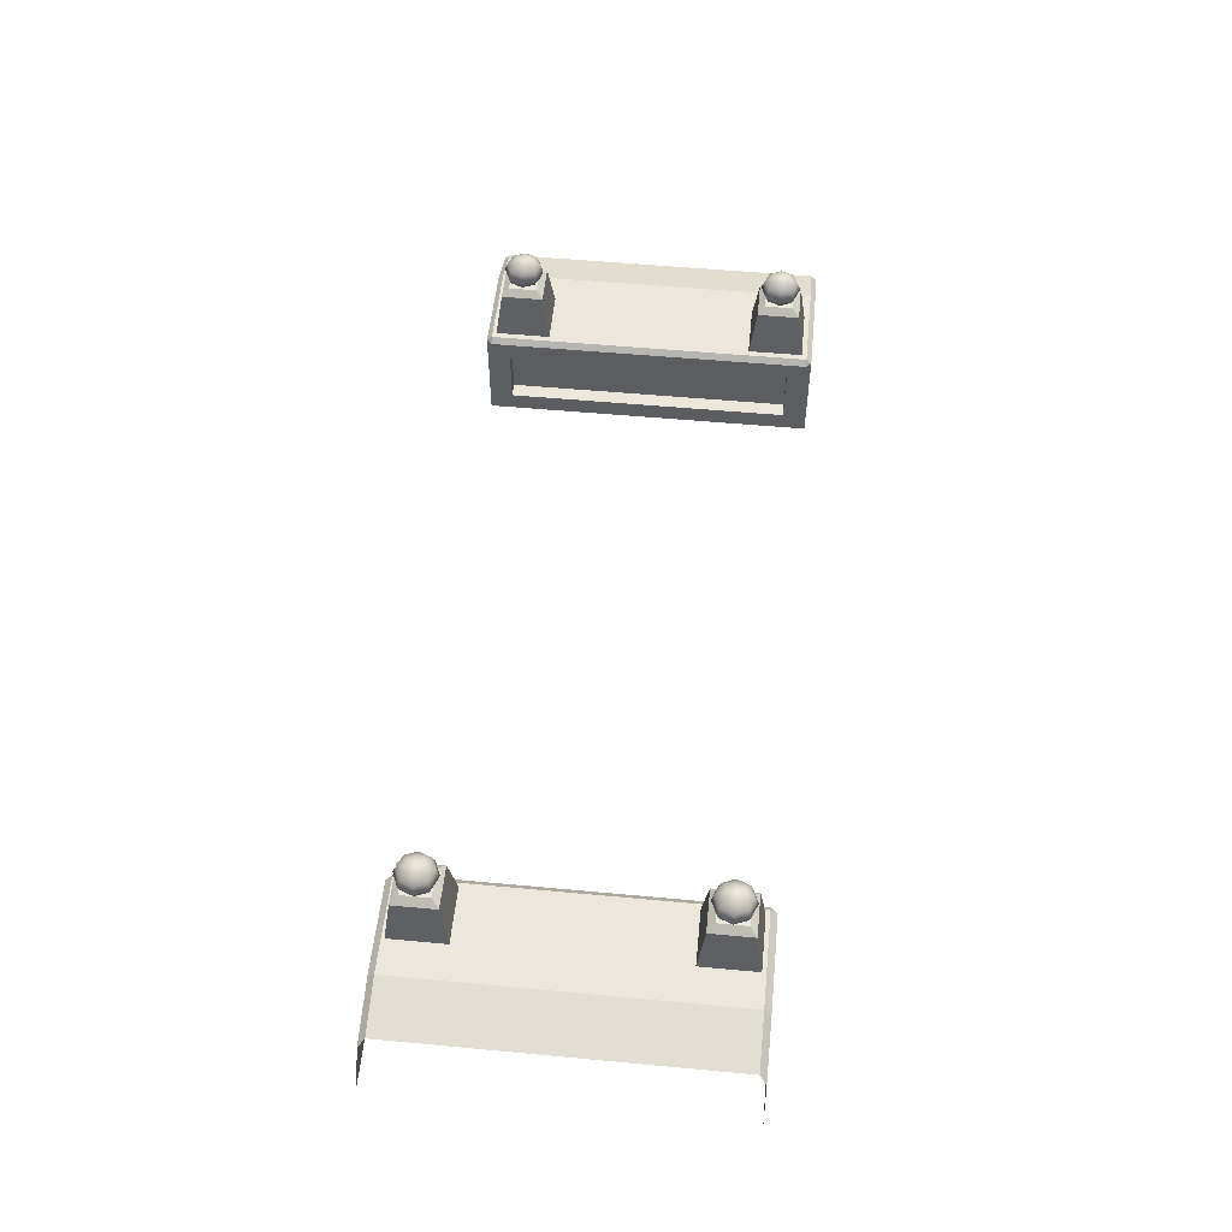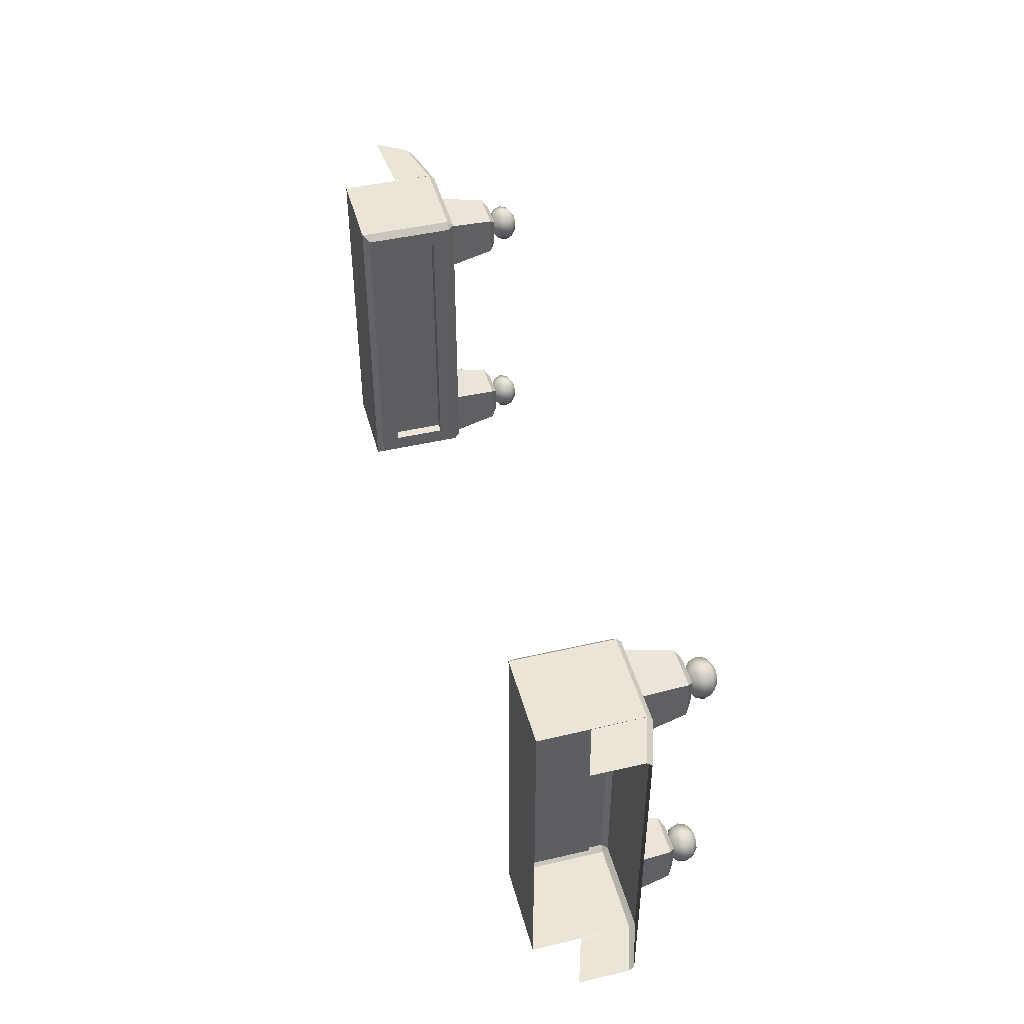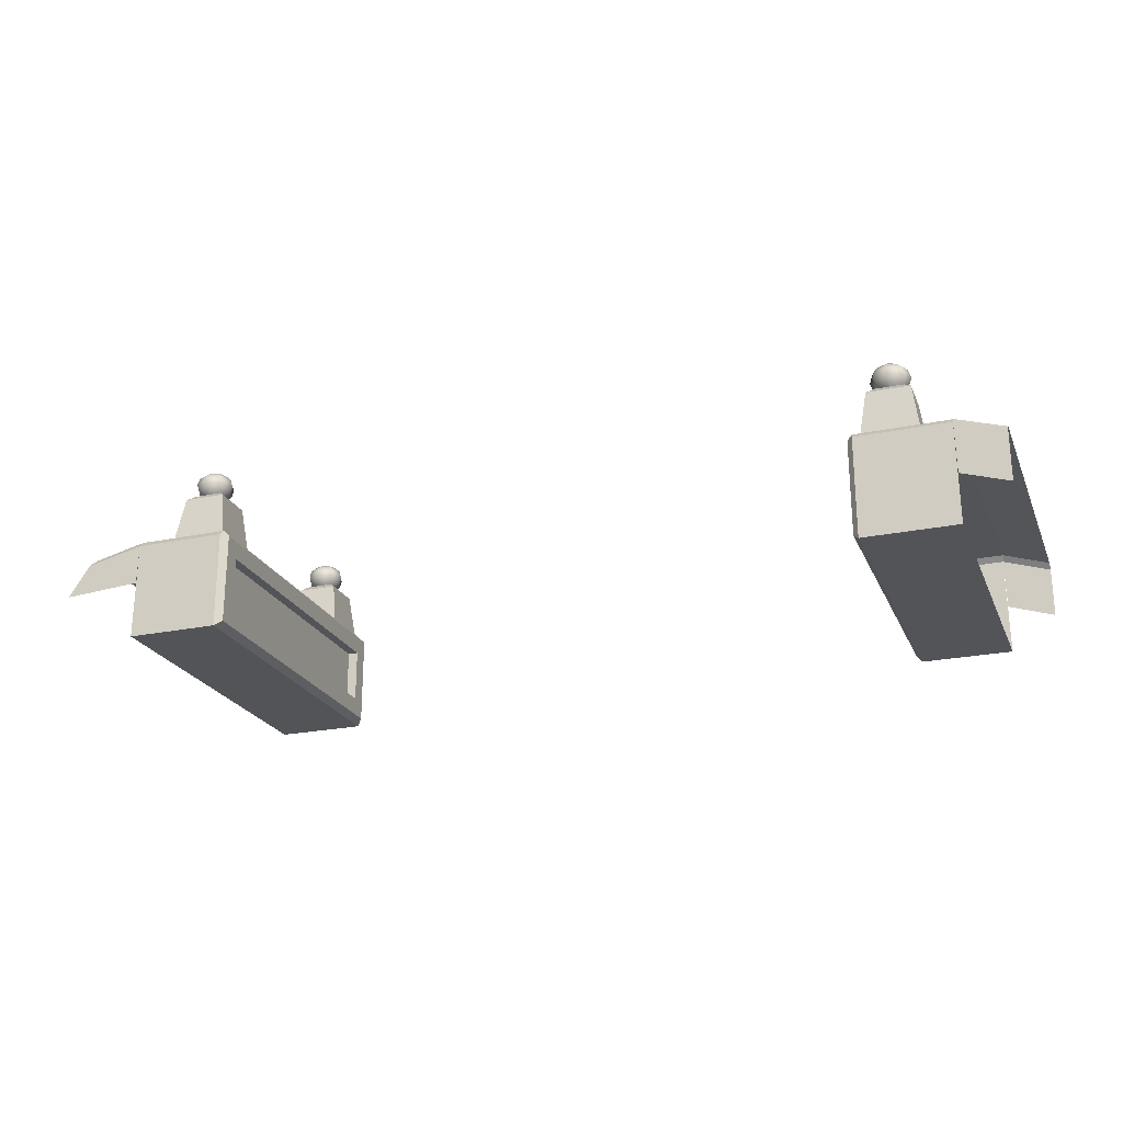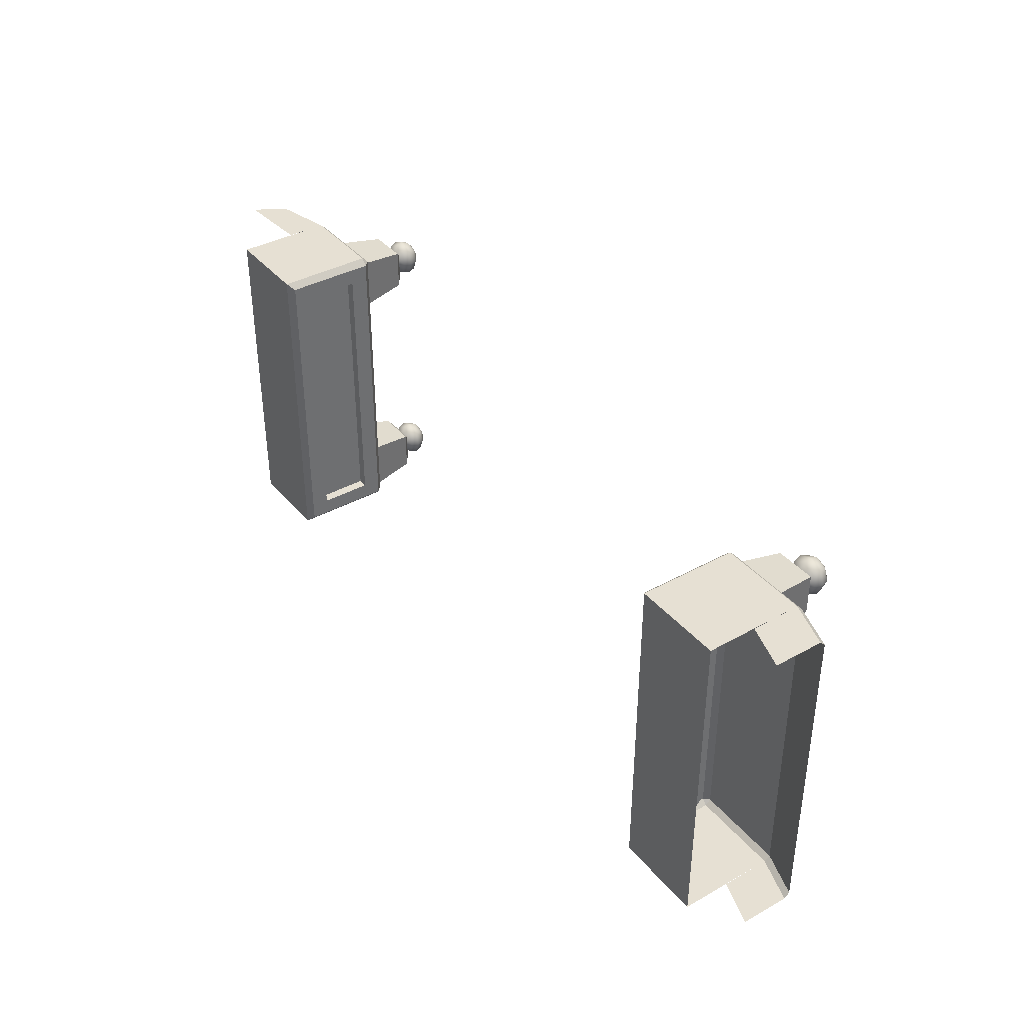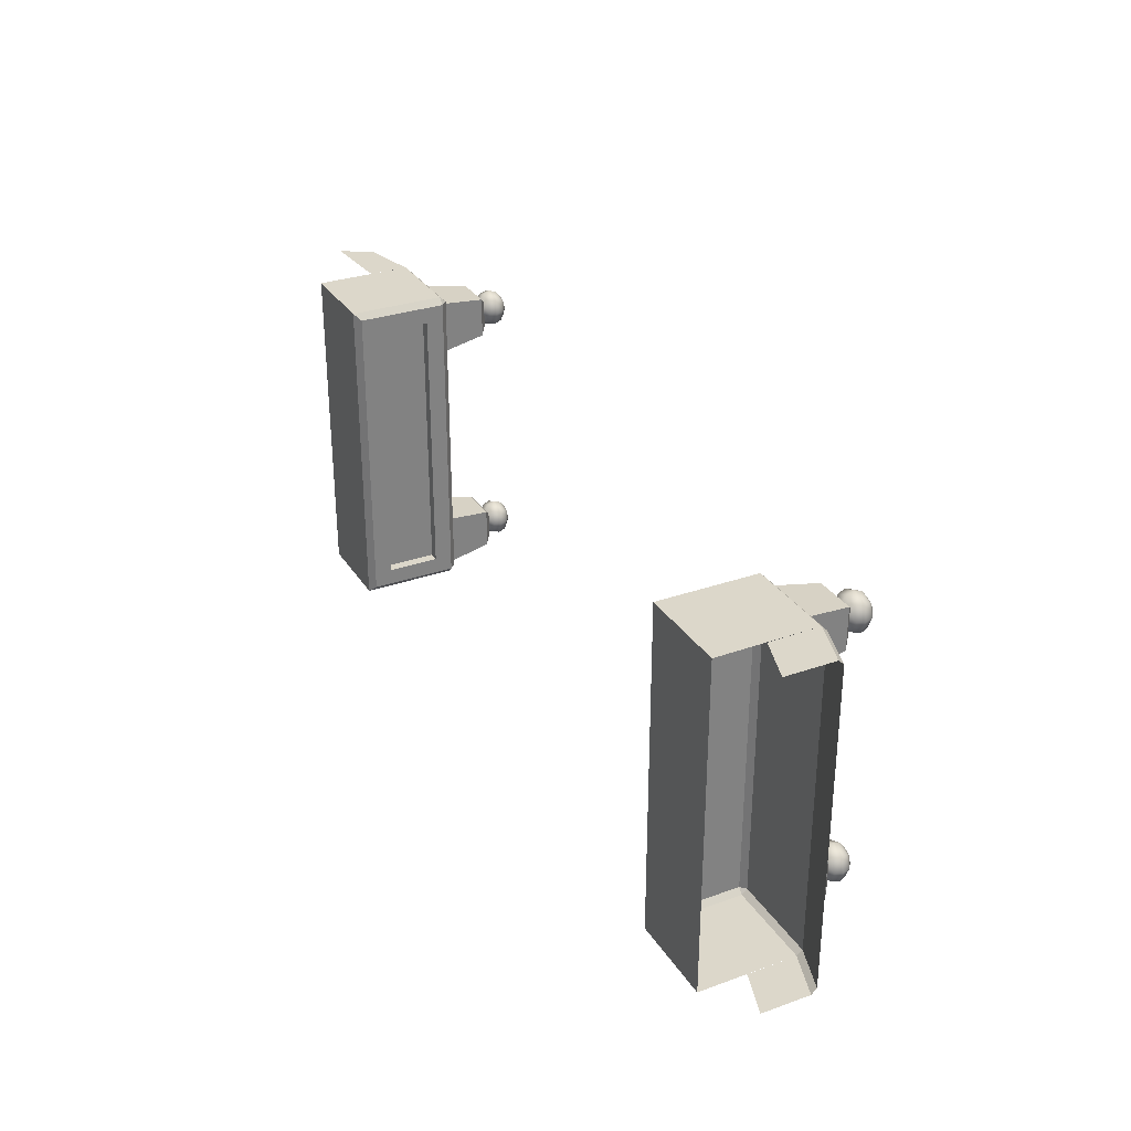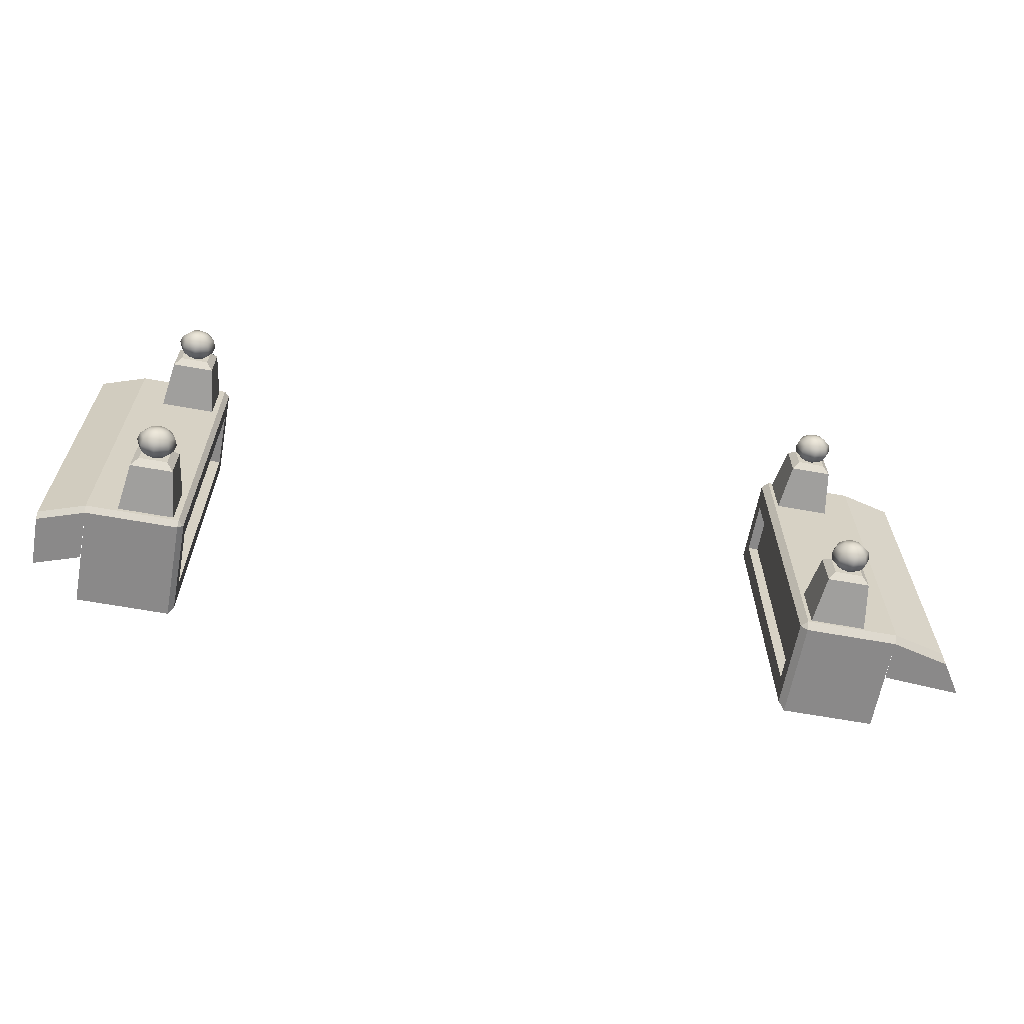
<metadata>
{"format":"obj","ext":"obj","renderer":"f3d","projection":"perspective","resolution":1024,"background":"white","views":[{"elev":53.3,"azim":-84.3,"up":"+Y"},{"elev":45.6,"azim":75.1,"up":"+Z"},{"elev":-23.1,"azim":19.4,"up":"+Y"},{"elev":38.3,"azim":55.0,"up":"+Z"},{"elev":30.5,"azim":63.1,"up":"+Z"},{"elev":-63.3,"azim":169.6,"up":"+Z"}]}
</metadata>
<code>
g default
v 27.26 44.17 9.233
v 26.75 44.17 9.018
v 26.23 44.17 9.233
v 26.02 44.17 9.75
v 26.23 44.17 10.27
v 26.75 44.17 10.48
v 27.26 44.17 10.27
v 27.48 44.17 9.75
v 27.64 44.59 8.854
v 26.75 44.59 8.483
v 25.85 44.59 8.854
v 25.48 44.59 9.75
v 25.85 44.59 10.65
v 26.75 44.59 11.02
v 27.64 44.59 10.65
v 28.01 44.59 9.75
v 27.78 45.16 8.715
v 26.75 45.16 8.287
v 25.71 45.16 8.715
v 25.28 45.16 9.75
v 25.71 45.16 10.78
v 26.75 45.16 11.21
v 27.78 45.16 10.78
v 28.21 45.16 9.75
v 27.64 45.73 8.854
v 26.75 45.73 8.483
v 25.85 45.73 8.854
v 25.48 45.73 9.75
v 25.85 45.73 10.65
v 26.75 45.73 11.02
v 27.64 45.73 10.65
v 28.01 45.73 9.75
v 27.26 46.15 9.233
v 26.75 46.15 9.018
v 26.23 46.15 9.233
v 26.02 46.15 9.75
v 26.23 46.15 10.27
v 26.75 46.15 10.48
v 27.26 46.15 10.27
v 27.48 46.15 9.75
v 26.75 46.31 9.75
v 27.26 44.17 -10.3
v 26.75 44.17 -10.51
v 26.23 44.17 -10.3
v 26.02 44.17 -9.782
v 26.23 44.17 -9.265
v 26.75 44.17 -9.051
v 27.26 44.17 -9.265
v 27.48 44.17 -9.782
v 27.64 44.59 -10.68
v 26.75 44.59 -11.05
v 25.85 44.59 -10.68
v 25.48 44.59 -9.782
v 25.85 44.59 -8.886
v 26.75 44.59 -8.515
v 27.64 44.59 -8.886
v 28.01 44.59 -9.782
v 27.78 45.16 -10.82
v 26.75 45.16 -11.24
v 25.71 45.16 -10.82
v 25.28 45.16 -9.782
v 25.71 45.16 -8.748
v 26.75 45.16 -8.319
v 27.78 45.16 -8.748
v 28.21 45.16 -9.782
v 27.64 45.73 -10.68
v 26.75 45.73 -11.05
v 25.85 45.73 -10.68
v 25.48 45.73 -9.782
v 25.85 45.73 -8.886
v 26.75 45.73 -8.515
v 27.64 45.73 -8.886
v 28.01 45.73 -9.782
v 27.26 46.15 -10.3
v 26.75 46.15 -10.51
v 26.23 46.15 -10.3
v 26.02 46.15 -9.782
v 26.23 46.15 -9.265
v 26.75 46.15 -9.051
v 27.26 46.15 -9.265
v 27.48 46.15 -9.782
v 26.75 46.31 -9.782
v -28.04 40.25 11.79
v -23.94 40.25 11.79
v -28.04 40.25 7.688
v -23.94 40.25 7.688
v -28.04 40.25 -7.752
v -23.94 40.25 -7.752
v -28.04 40.25 -11.85
v -23.94 40.25 -11.85
v -30.58 32.43 12.56
v -30.58 32.43 -12.56
v -23.17 34.3 10.79
v -23.17 34.3 -10.79
v -23.17 38.38 10.79
v -23.17 38.38 -10.79
v -23.96 34.3 10.79
v -23.96 38.38 10.79
v -23.96 34.3 -10.79
v -23.96 38.38 -10.79
v -30.58 36.75 12.56
v -36.38 36.35 12.56
v -30.58 36.75 -12.56
v -36.38 36.35 -12.56
v -30.58 40.25 12.08
v -30.52 39.77 12.56
v -23.65 40.25 12.08
v -23.65 39.77 12.56
v -23.17 39.77 12.08
v -30.58 40.25 -12.08
v -30.52 39.77 -12.56
v -23.65 39.77 -12.56
v -23.65 40.25 -12.08
v -23.17 39.77 -12.08
v -23.65 32.43 12.56
v -23.17 32.91 12.08
v -23.17 32.91 -12.08
v -23.65 32.43 -12.56
v -34.83 38.73 12.56
v -34.44 39.32 12.08
v -34.44 39.32 -12.08
v -34.83 38.73 -12.56
v 24.71 40.25 11.79
v 28.81 40.25 11.79
v 24.71 40.25 7.688
v 28.81 40.25 7.688
v 24.71 40.25 -7.752
v 28.81 40.25 -7.752
v 24.71 40.25 -11.85
v 28.81 40.25 -11.85
v 31.12 32.43 12.56
v 31.12 32.43 -12.56
v 23.88 34.21 -10.77
v 23.88 34.21 10.77
v 23.88 38.46 -10.77
v 23.88 38.46 10.77
v 25.01 34.21 -10.77
v 25.01 34.21 10.77
v 25.01 38.46 -10.77
v 25.01 38.46 10.77
v 31.12 36.1 12.56
v 34.57 34.96 12.56
v 31.12 36.1 -12.56
v 34.57 34.96 -12.56
v 24.27 39.86 12.56
v 24.27 40.25 12.17
v 23.88 39.86 12.17
v 31.12 40.25 12.17
v 31.06 39.86 12.56
v 24.27 40.25 -12.17
v 24.27 39.86 -12.56
v 23.88 39.86 -12.17
v 31.12 40.25 -12.17
v 31.06 39.86 -12.56
v 24.27 32.43 12.56
v 23.88 32.82 12.17
v 24.27 32.43 -12.56
v 23.88 32.82 -12.17
v 34.57 39.12 12.17
v 34.57 38.71 12.56
v 34.57 38.71 -12.56
v 34.57 39.12 -12.17
v 25.2 43.73 11.3
v 25.71 44.17 10.79
v 27.81 44.17 10.79
v 28.33 43.73 11.3
v 25.71 44.17 8.689
v 25.2 43.73 8.177
v 27.81 44.17 8.689
v 28.33 43.73 8.177
v 25.2 43.73 -8.241
v 25.71 44.17 -8.753
v 27.81 44.17 -8.753
v 28.33 43.73 -8.241
v 25.71 44.17 -10.85
v 25.2 43.73 -11.37
v 27.81 44.17 -10.85
v 28.33 43.73 -11.37
v -27.56 43.73 -8.241
v -27.04 44.17 -8.753
v -24.94 44.17 -8.753
v -24.43 43.73 -8.241
v -27.04 44.17 -10.85
v -27.56 43.73 -11.37
v -24.94 44.17 -10.85
v -24.43 43.73 -11.37
v -27.56 43.73 11.3
v -27.04 44.17 10.79
v -24.94 44.17 10.79
v -24.43 43.73 11.3
v -27.04 44.17 8.689
v -27.56 43.73 8.177
v -24.94 44.17 8.689
v -24.43 43.73 8.177
v -25.49 44.17 9.233
v -26 44.17 9.018
v -26.52 44.17 9.233
v -26.74 44.17 9.75
v -26.52 44.17 10.27
v -26 44.17 10.48
v -25.49 44.17 10.27
v -25.27 44.17 9.75
v -25.11 44.59 8.854
v -26 44.59 8.483
v -26.9 44.59 8.854
v -27.27 44.59 9.75
v -26.9 44.59 10.65
v -26 44.59 11.02
v -25.11 44.59 10.65
v -24.74 44.59 9.75
v -24.97 45.16 8.715
v -26 45.16 8.287
v -27.04 45.16 8.715
v -27.47 45.16 9.75
v -27.04 45.16 10.78
v -26 45.16 11.21
v -24.97 45.16 10.78
v -24.54 45.16 9.75
v -25.11 45.73 8.854
v -26 45.73 8.483
v -26.9 45.73 8.854
v -27.27 45.73 9.75
v -26.9 45.73 10.65
v -26 45.73 11.02
v -25.11 45.73 10.65
v -24.74 45.73 9.75
v -25.49 46.15 9.233
v -26 46.15 9.018
v -26.52 46.15 9.233
v -26.74 46.15 9.75
v -26.52 46.15 10.27
v -26 46.15 10.48
v -25.49 46.15 10.27
v -25.27 46.15 9.75
v -26 46.31 9.75
v -25.49 44.17 -10.3
v -26 44.17 -10.51
v -26.52 44.17 -10.3
v -26.74 44.17 -9.782
v -26.52 44.17 -9.265
v -26 44.17 -9.051
v -25.49 44.17 -9.265
v -25.27 44.17 -9.782
v -25.11 44.59 -10.68
v -26 44.59 -11.05
v -26.9 44.59 -10.68
v -27.27 44.59 -9.782
v -26.9 44.59 -8.886
v -26 44.59 -8.515
v -25.11 44.59 -8.886
v -24.74 44.59 -9.782
v -24.97 45.16 -10.82
v -26 45.16 -11.24
v -27.04 45.16 -10.82
v -27.47 45.16 -9.782
v -27.04 45.16 -8.748
v -26 45.16 -8.319
v -24.97 45.16 -8.748
v -24.54 45.16 -9.782
v -25.11 45.73 -10.68
v -26 45.73 -11.05
v -26.9 45.73 -10.68
v -27.27 45.73 -9.782
v -26.9 45.73 -8.886
v -26 45.73 -8.515
v -25.11 45.73 -8.886
v -24.74 45.73 -9.782
v -25.49 46.15 -10.3
v -26 46.15 -10.51
v -26.52 46.15 -10.3
v -26.74 46.15 -9.782
v -26.52 46.15 -9.265
v -26 46.15 -9.051
v -25.49 46.15 -9.265
v -25.27 46.15 -9.782
v -26 46.31 -9.782
g pSphere6
f 1 2 10 9
f 2 3 11 10
f 3 4 12 11
f 4 5 13 12
f 5 6 14 13
f 6 7 15 14
f 7 8 16 15
f 8 1 9 16
f 9 10 18 17
f 10 11 19 18
f 11 12 20 19
f 12 13 21 20
f 13 14 22 21
f 14 15 23 22
f 15 16 24 23
f 16 9 17 24
f 17 18 26 25
f 18 19 27 26
f 19 20 28 27
f 20 21 29 28
f 21 22 30 29
f 22 23 31 30
f 23 24 32 31
f 24 17 25 32
f 25 26 34 33
f 26 27 35 34
f 27 28 36 35
f 28 29 37 36
f 29 30 38 37
f 30 31 39 38
f 31 32 40 39
f 32 25 33 40
f 33 34 41
f 34 35 41
f 35 36 41
f 36 37 41
f 37 38 41
f 38 39 41
f 39 40 41
f 40 33 41
f 42 43 51 50
f 43 44 52 51
f 44 45 53 52
f 45 46 54 53
f 46 47 55 54
f 47 48 56 55
f 48 49 57 56
f 49 42 50 57
f 50 51 59 58
f 51 52 60 59
f 52 53 61 60
f 53 54 62 61
f 54 55 63 62
f 55 56 64 63
f 56 57 65 64
f 57 50 58 65
f 58 59 67 66
f 59 60 68 67
f 60 61 69 68
f 61 62 70 69
f 62 63 71 70
f 63 64 72 71
f 64 65 73 72
f 65 58 66 73
f 66 67 75 74
f 67 68 76 75
f 68 69 77 76
f 69 70 78 77
f 70 71 79 78
f 71 72 80 79
f 72 73 81 80
f 73 66 74 81
f 74 75 82
f 75 76 82
f 76 77 82
f 77 78 82
f 78 79 82
f 79 80 82
f 80 81 82
f 81 74 82
f 95 93 97 98
f 94 96 100 99
f 93 94 99 97
f 96 95 98 100
f 98 97 99 100
f 105 106 108 107
f 106 105 120 119
f 107 109 114 113
f 109 108 115 116
f 110 111 122 121
f 111 110 113 112
f 112 114 117 118
f 116 115 118 117
f 105 107 113 110
f 92 118 115 91
f 109 95 96 114
f 94 93 116 117
f 111 112 118 92
f 91 115 108 106
f 116 93 95 109
f 114 96 94 117
f 105 110 121 120
f 106 119 102 101
f 122 111 103 104
f 107 108 109
f 112 113 114
f 133 134 138 137
f 135 133 137 139
f 134 136 140 138
f 136 135 139 140
f 138 140 139 137
f 145 147 156 155
f 146 145 149 148
f 147 146 150 152
f 148 149 160 159
f 151 150 153 154
f 152 151 157 158
f 154 153 162 161
f 155 156 158 157
f 135 136 147 152
f 157 132 131 155
f 146 148 153 150
f 158 156 134 133
f 158 133 135 152
f 134 156 147 136
f 155 131 149 145
f 151 154 132 157
f 153 148 159 162
f 160 149 141 142
f 154 161 144 143
f 145 146 147
f 150 151 152
f 163 164 167 168
f 164 163 166 165
f 165 166 170 169
f 168 167 169 170
f 123 124 166 163
f 164 165 169 167
f 168 170 126 125
f 124 126 170 166
f 125 123 163 168
f 171 172 175 176
f 172 171 174 173
f 173 174 178 177
f 176 175 177 178
f 127 128 174 171
f 172 173 177 175
f 176 178 130 129
f 128 130 178 174
f 129 127 171 176
f 179 180 183 184
f 180 179 182 181
f 181 182 186 185
f 184 183 185 186
f 87 88 182 179
f 180 181 185 183
f 184 186 90 89
f 88 90 186 182
f 89 87 179 184
f 187 188 191 192
f 188 187 190 189
f 189 190 194 193
f 192 191 193 194
f 83 84 190 187
f 188 189 193 191
f 192 194 86 85
f 84 86 194 190
f 85 83 187 192
f 195 196 204 203
f 196 197 205 204
f 197 198 206 205
f 198 199 207 206
f 199 200 208 207
f 200 201 209 208
f 201 202 210 209
f 202 195 203 210
f 203 204 212 211
f 204 205 213 212
f 205 206 214 213
f 206 207 215 214
f 207 208 216 215
f 208 209 217 216
f 209 210 218 217
f 210 203 211 218
f 211 212 220 219
f 212 213 221 220
f 213 214 222 221
f 214 215 223 222
f 215 216 224 223
f 216 217 225 224
f 217 218 226 225
f 218 211 219 226
f 219 220 228 227
f 220 221 229 228
f 221 222 230 229
f 222 223 231 230
f 223 224 232 231
f 224 225 233 232
f 225 226 234 233
f 226 219 227 234
f 227 228 235
f 228 229 235
f 229 230 235
f 230 231 235
f 231 232 235
f 232 233 235
f 233 234 235
f 234 227 235
f 236 237 245 244
f 237 238 246 245
f 238 239 247 246
f 239 240 248 247
f 240 241 249 248
f 241 242 250 249
f 242 243 251 250
f 243 236 244 251
f 244 245 253 252
f 245 246 254 253
f 246 247 255 254
f 247 248 256 255
f 248 249 257 256
f 249 250 258 257
f 250 251 259 258
f 251 244 252 259
f 252 253 261 260
f 253 254 262 261
f 254 255 263 262
f 255 256 264 263
f 256 257 265 264
f 257 258 266 265
f 258 259 267 266
f 259 252 260 267
f 260 261 269 268
f 261 262 270 269
f 262 263 271 270
f 263 264 272 271
f 264 265 273 272
f 265 266 274 273
f 266 267 275 274
f 267 260 268 275
f 268 269 276
f 269 270 276
f 270 271 276
f 271 272 276
f 272 273 276
f 273 274 276
f 274 275 276
f 275 268 276

</code>
